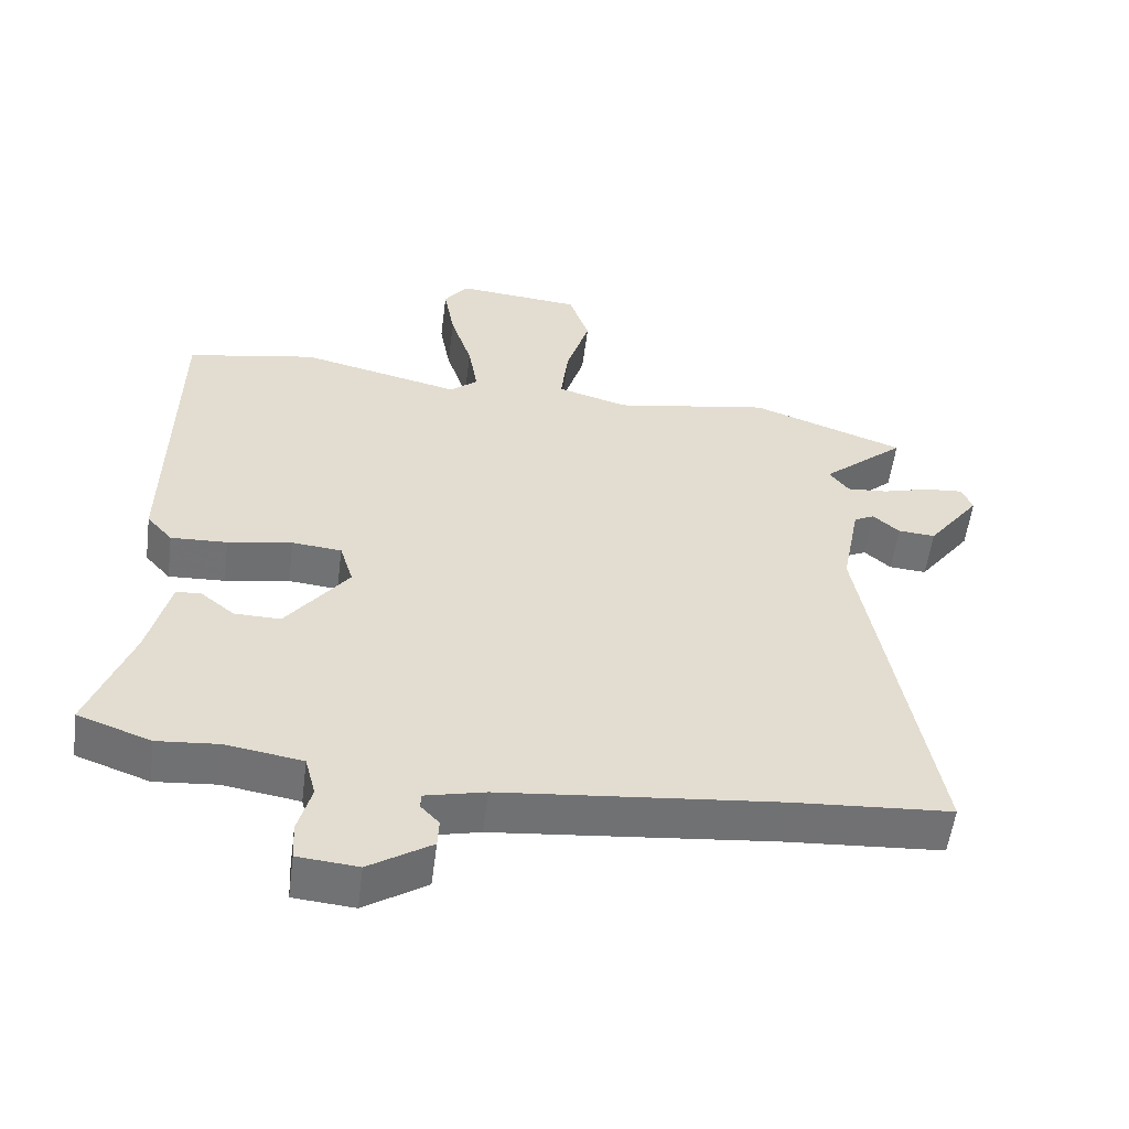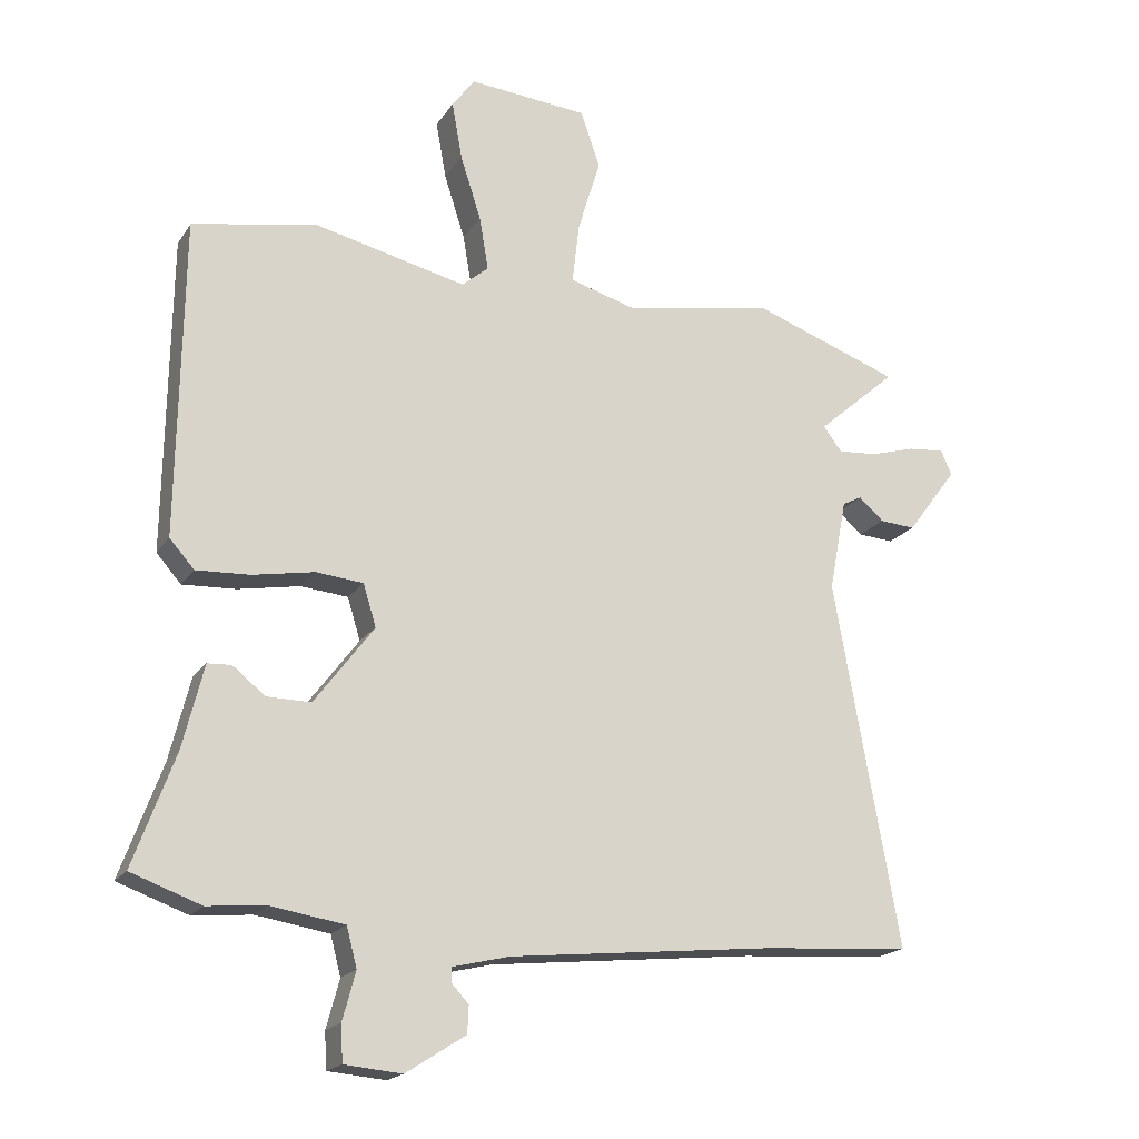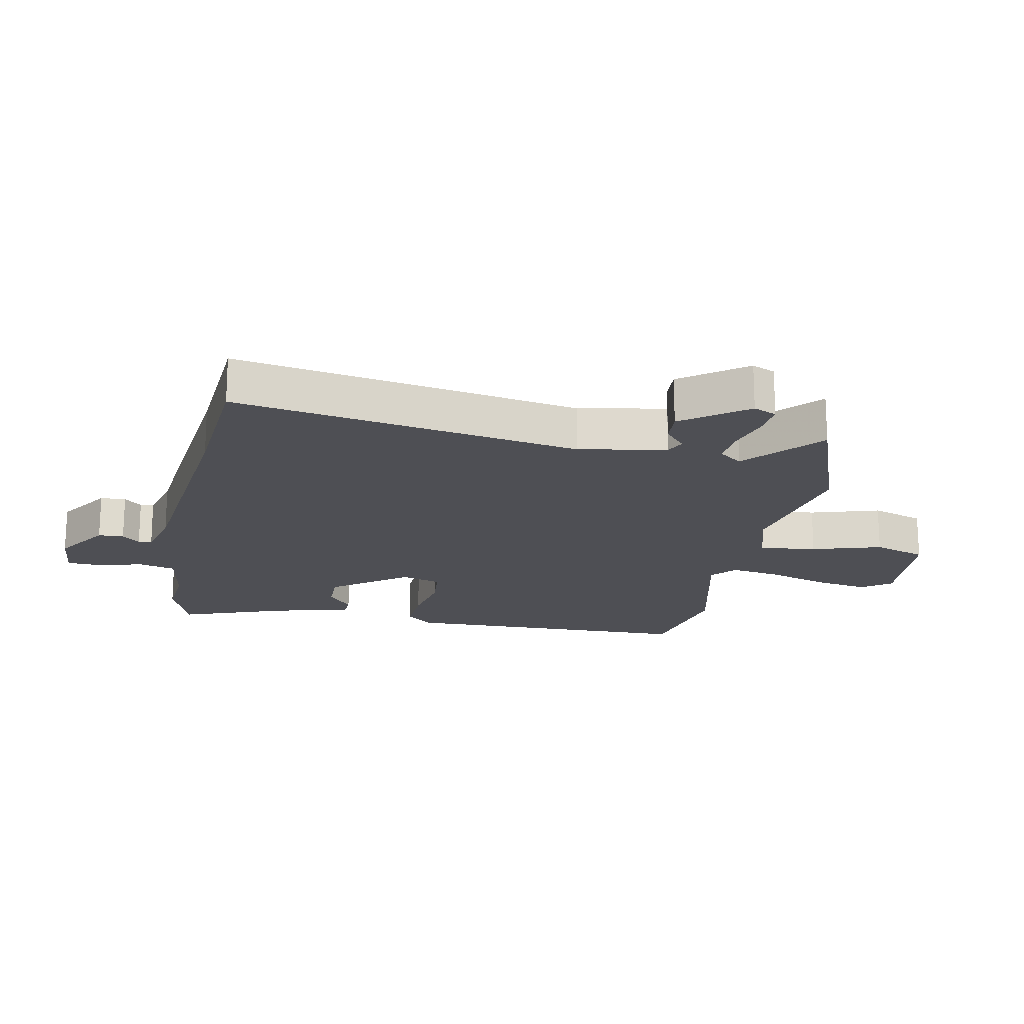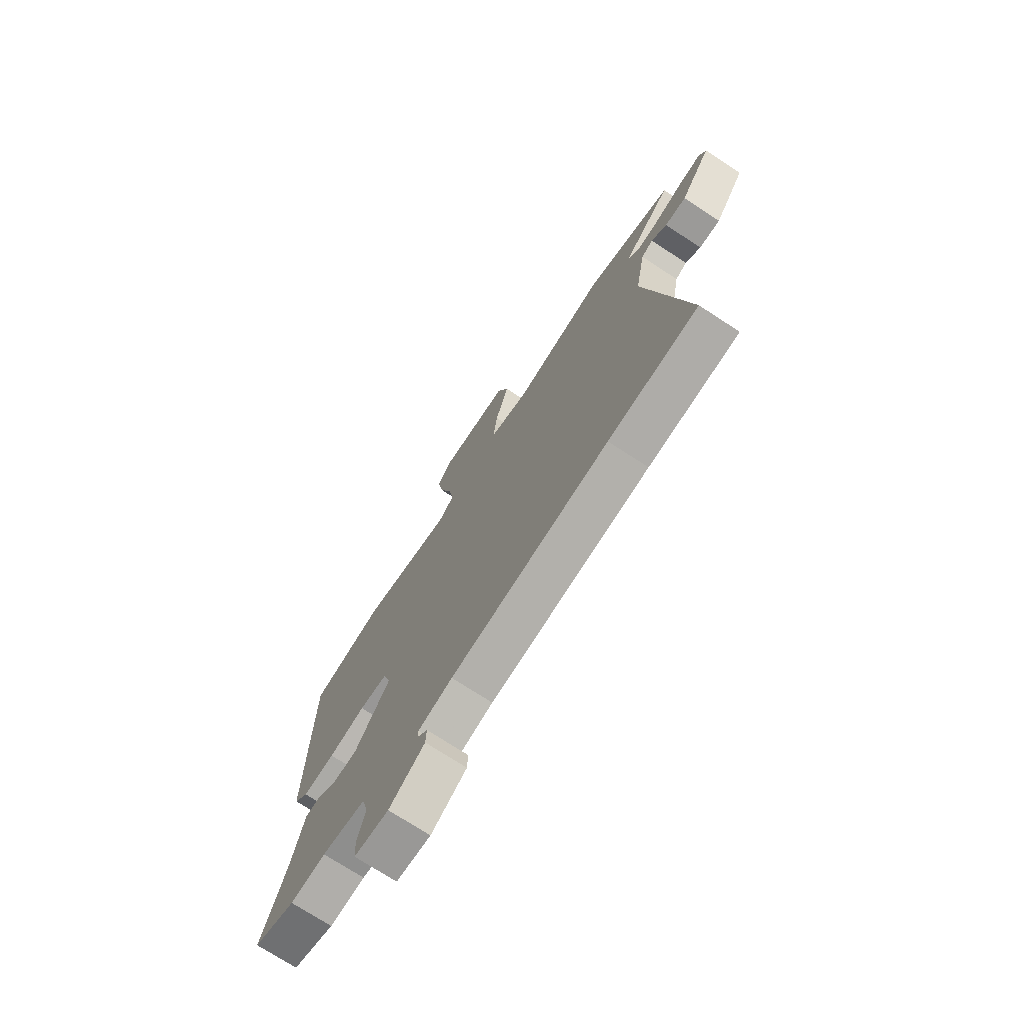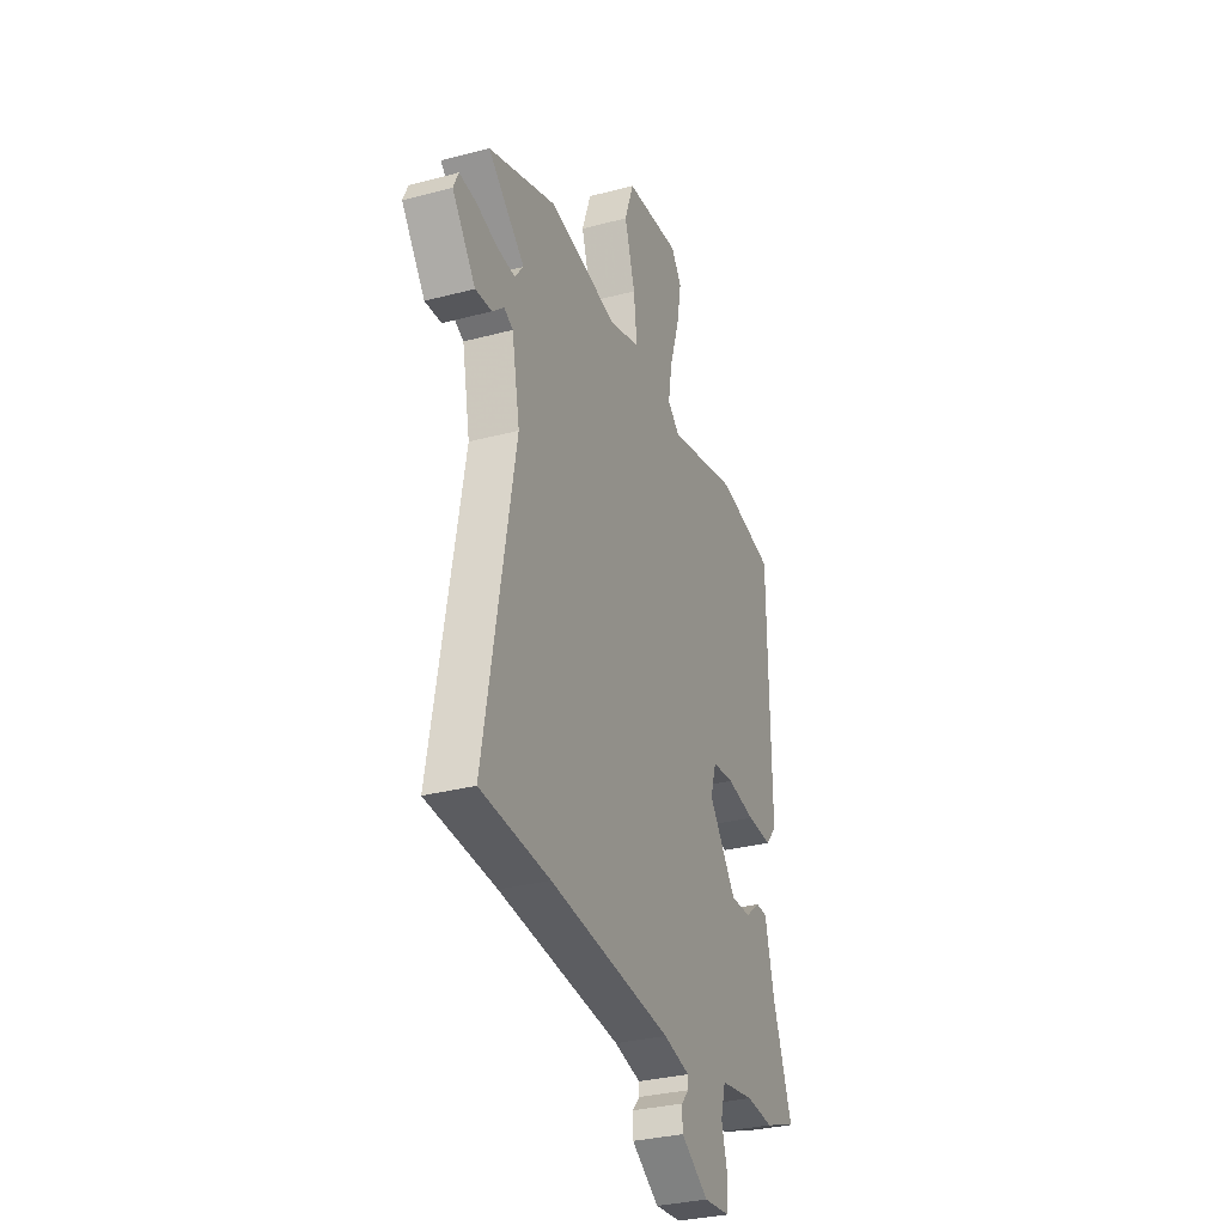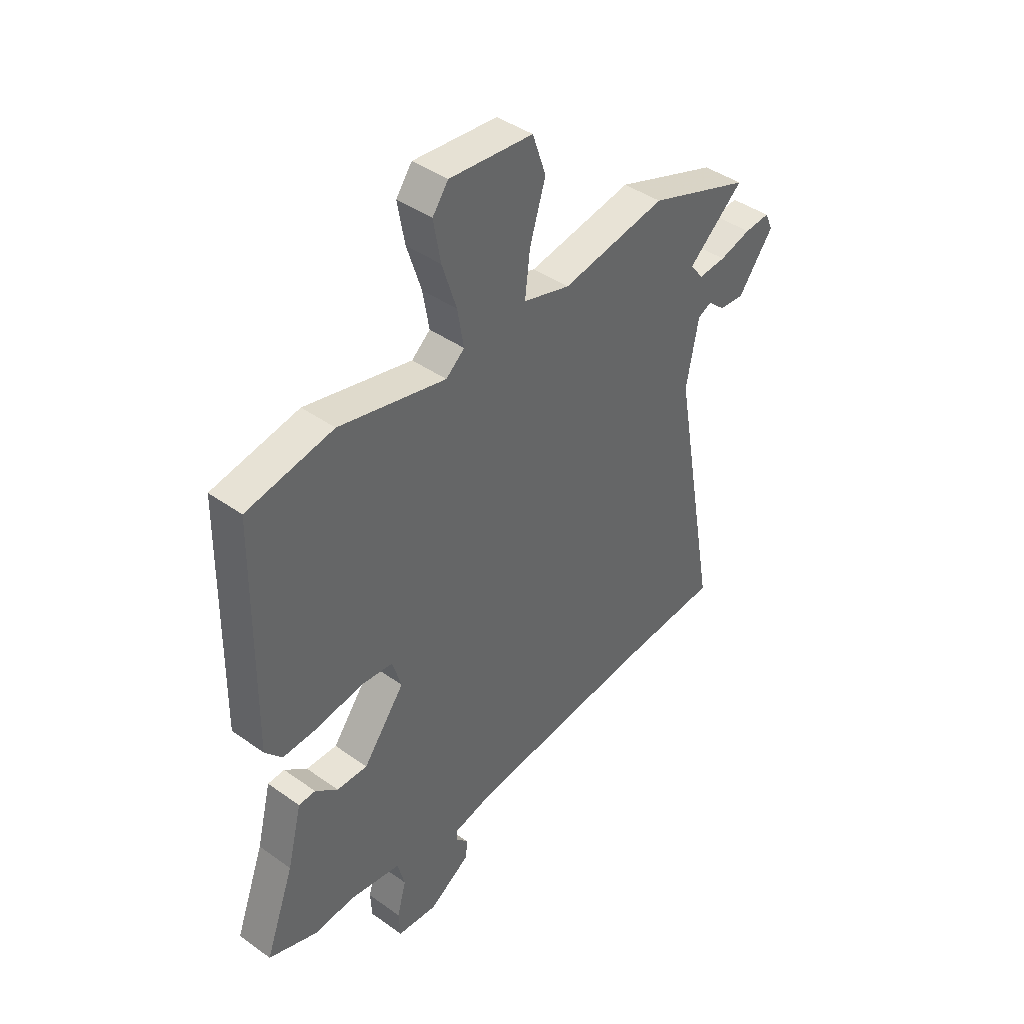
<metadata>
{"format":"obj","ext":"obj","renderer":"f3d","projection":"perspective","resolution":1024,"background":"white","views":[{"elev":-55.5,"azim":172.6,"up":"+Z"},{"elev":-18.8,"azim":156.6,"up":"+Z"},{"elev":-18.4,"azim":-101.3,"up":"+Y"},{"elev":-73.3,"azim":-123.1,"up":"+Z"},{"elev":-31.3,"azim":-69.3,"up":"+Z"},{"elev":42.0,"azim":130.6,"up":"+Z"}]}
</metadata>
<code>
v 0.572 0.07 -0.474
v 0.464 0.07 -0.513
v 0.373 0.07 -0.505
v 0.26 0.07 -0.523
v 0.244 0.07 -0.584
v 0.264 0.07 -0.658
v 0.261 0.07 -0.714
v 0.172 0.07 -0.722
v 0.08 0.07 -0.663
v 0.078 0.07 -0.621
v 0.105 0.07 -0.592
v 0.104 0.07 -0.57
v 0.016 0.07 -0.549
v -0.393 0.07 -0.507
v -0.624 0.07 -0.491
v -0.523 0.07 0.073
v -0.55 0.07 0.215
v -0.58 0.07 0.23
v -0.619 0.07 0.196
v -0.674 0.07 0.192
v -0.752 0.07 0.296
v -0.735 0.07 0.334
v -0.679 0.07 0.329
v -0.609 0.07 0.309
v -0.548 0.07 0.304
v -0.519 0.07 0.342
v -0.642 0.07 0.449
v -0.415 0.07 0.53
v -0.184 0.07 0.488
v -0.08 0.07 0.518
v -0.091 0.07 0.612
v -0.126 0.07 0.726
v -0.096 0.07 0.813
v 0.089 0.07 0.829
v 0.124 0.07 0.781
v 0.108 0.07 0.692
v 0.076 0.07 0.593
v 0.062 0.07 0.511
v 0.103 0.07 0.476
v 0.34 0.07 0.531
v 0.531 0.07 0.494
v 0.538 0.07 0.005
v 0.5 0.07 -0.038
v 0.417 0.07 -0.034
v 0.322 0.07 -0.017
v 0.249 0.07 -0.024
v 0.229 0.07 -0.089
v 0.321 0.07 -0.211
v 0.389 0.07 -0.21
v 0.439 0.07 -0.17
v 0.476 0.07 -0.172
v 0.508 0.07 -0.3
v 0.572 0 -0.474
v 0.464 0 -0.513
v 0.373 0 -0.505
v 0.26 0 -0.523
v 0.244 0 -0.584
v 0.264 0 -0.658
v 0.261 0 -0.714
v 0.172 0 -0.722
v 0.08 0 -0.663
v 0.078 0 -0.621
v 0.105 0 -0.592
v 0.104 0 -0.57
v 0.016 0 -0.549
v -0.393 0 -0.507
v -0.624 0 -0.491
v -0.523 0 0.073
v -0.55 0 0.215
v -0.58 0 0.23
v -0.619 0 0.196
v -0.674 0 0.192
v -0.752 0 0.296
v -0.735 0 0.334
v -0.679 0 0.329
v -0.609 0 0.309
v -0.548 0 0.304
v -0.519 0 0.342
v -0.642 0 0.449
v -0.415 0 0.53
v -0.184 0 0.488
v -0.08 0 0.518
v -0.091 0 0.612
v -0.126 0 0.726
v -0.096 0 0.813
v 0.089 0 0.829
v 0.124 0 0.781
v 0.108 0 0.692
v 0.076 0 0.593
v 0.062 0 0.511
v 0.103 0 0.476
v 0.34 0 0.531
v 0.531 0 0.494
v 0.538 0 0.005
v 0.5 0 -0.038
v 0.417 0 -0.034
v 0.322 0 -0.017
v 0.249 0 -0.024
v 0.229 0 -0.089
v 0.321 0 -0.211
v 0.389 0 -0.21
v 0.439 0 -0.17
v 0.476 0 -0.172
v 0.508 0 -0.3
f 49 50 51 52
f 1 2 3
f 52 1 3
f 49 52 3
f 48 49 3
f 47 48 3 4
f 43 44 45
f 42 43 45
f 41 42 45
f 40 41 45
f 39 40 45
f 38 39 45 46
f 35 36 37
f 34 35 37
f 33 34 37
f 32 33 37
f 31 32 37
f 30 31 37 38
f 38 46 47
f 30 38 47
f 29 30 47
f 28 29 47
f 27 28 47
f 26 27 47
f 22 23 24
f 21 22 24
f 20 21 24
f 19 20 24
f 18 19 24
f 17 18 24 25
f 47 4 5
f 26 47 5
f 25 26 5
f 17 25 5
f 16 17 5
f 9 10 11
f 8 9 11
f 7 8 11
f 6 7 11
f 5 6 11
f 5 11 12
f 16 5 12 13
f 14 15 16
f 13 14 16
f 104 103 102 101
f 55 54 53
f 55 53 104
f 55 104 101
f 55 101 100
f 56 55 100 99
f 97 96 95
f 97 95 94
f 97 94 93
f 97 93 92
f 97 92 91
f 98 97 91 90
f 89 88 87
f 89 87 86
f 89 86 85
f 89 85 84
f 89 84 83
f 90 89 83 82
f 99 98 90
f 99 90 82
f 99 82 81
f 99 81 80
f 99 80 79
f 99 79 78
f 76 75 74
f 76 74 73
f 76 73 72
f 76 72 71
f 76 71 70
f 77 76 70 69
f 57 56 99
f 57 99 78
f 57 78 77
f 57 77 69
f 57 69 68
f 63 62 61
f 63 61 60
f 63 60 59
f 63 59 58
f 63 58 57
f 64 63 57
f 65 64 57 68
f 68 67 66
f 68 66 65
f 1 53 54 2
f 2 54 55 3
f 3 55 56 4
f 4 56 57 5
f 5 57 58 6
f 6 58 59 7
f 7 59 60 8
f 8 60 61 9
f 9 61 62 10
f 10 62 63 11
f 11 63 64 12
f 12 64 65 13
f 13 65 66 14
f 14 66 67 15
f 15 67 68 16
f 16 68 69 17
f 17 69 70 18
f 18 70 71 19
f 19 71 72 20
f 20 72 73 21
f 21 73 74 22
f 22 74 75 23
f 23 75 76 24
f 24 76 77 25
f 25 77 78 26
f 26 78 79 27
f 27 79 80 28
f 28 80 81 29
f 29 81 82 30
f 30 82 83 31
f 31 83 84 32
f 32 84 85 33
f 33 85 86 34
f 34 86 87 35
f 35 87 88 36
f 36 88 89 37
f 37 89 90 38
f 38 90 91 39
f 39 91 92 40
f 40 92 93 41
f 41 93 94 42
f 42 94 95 43
f 43 95 96 44
f 44 96 97 45
f 45 97 98 46
f 46 98 99 47
f 47 99 100 48
f 48 100 101 49
f 49 101 102 50
f 50 102 103 51
f 51 103 104 52
f 52 104 53 1

</code>
